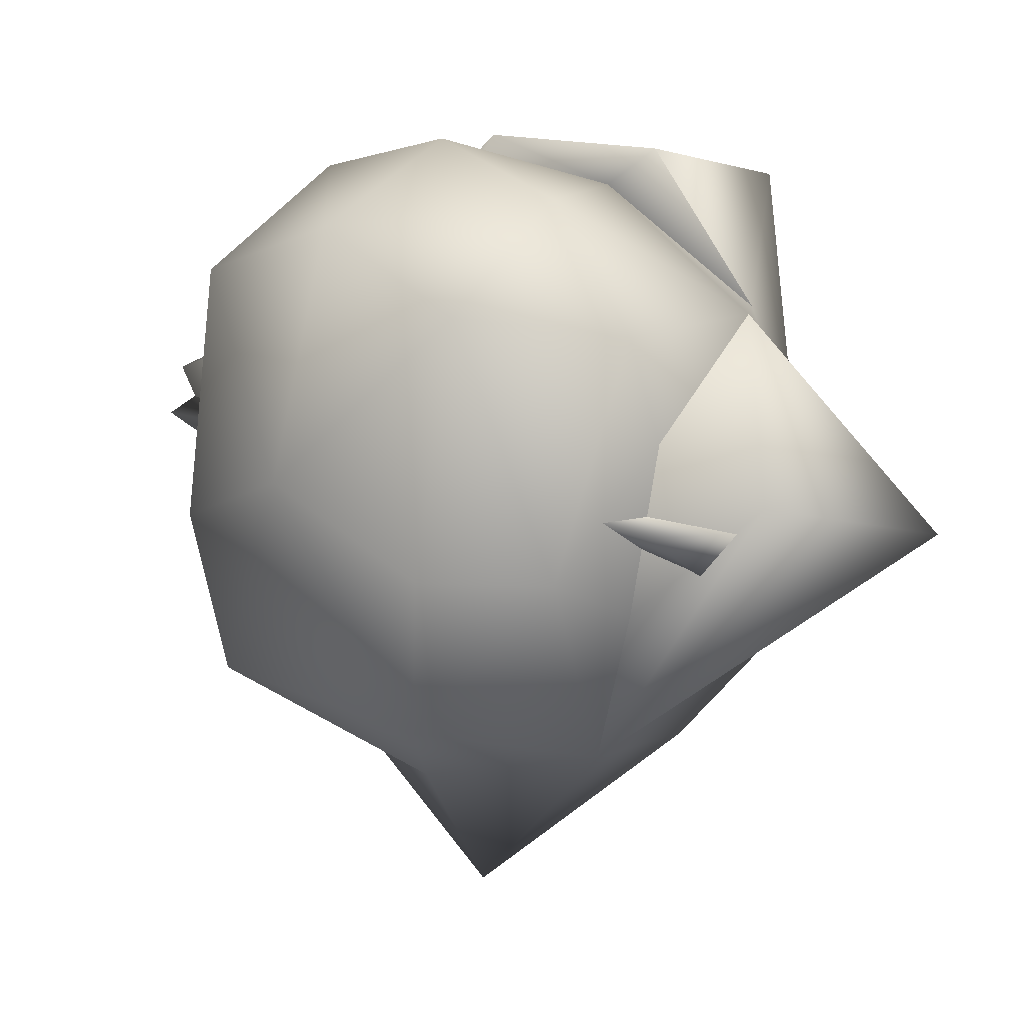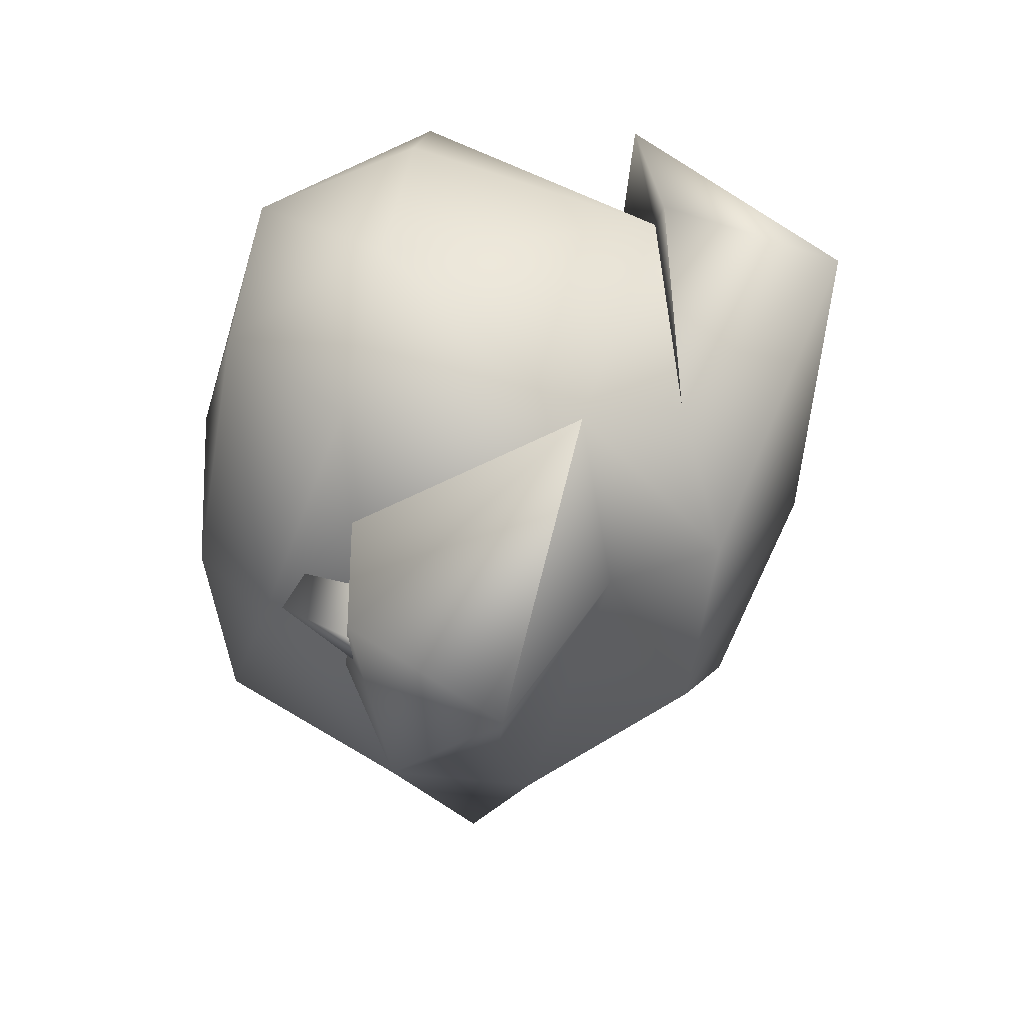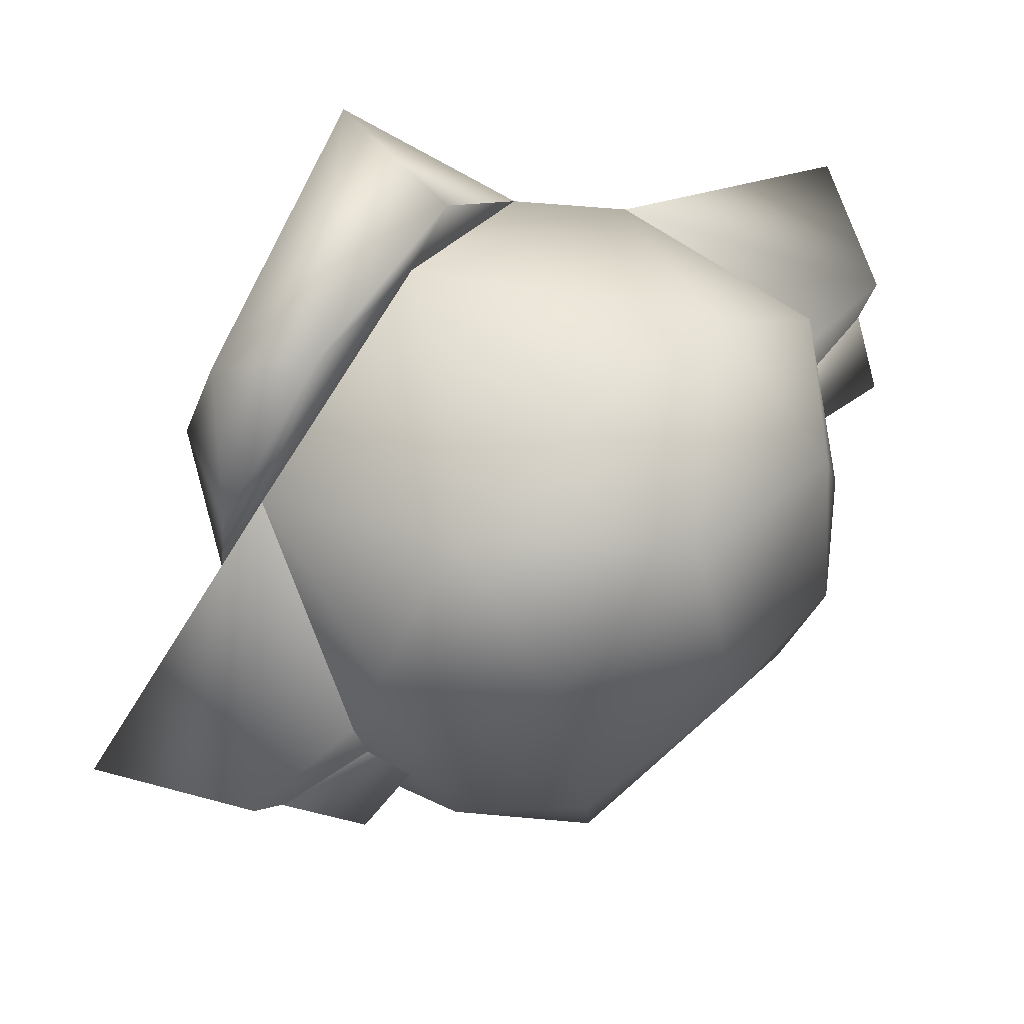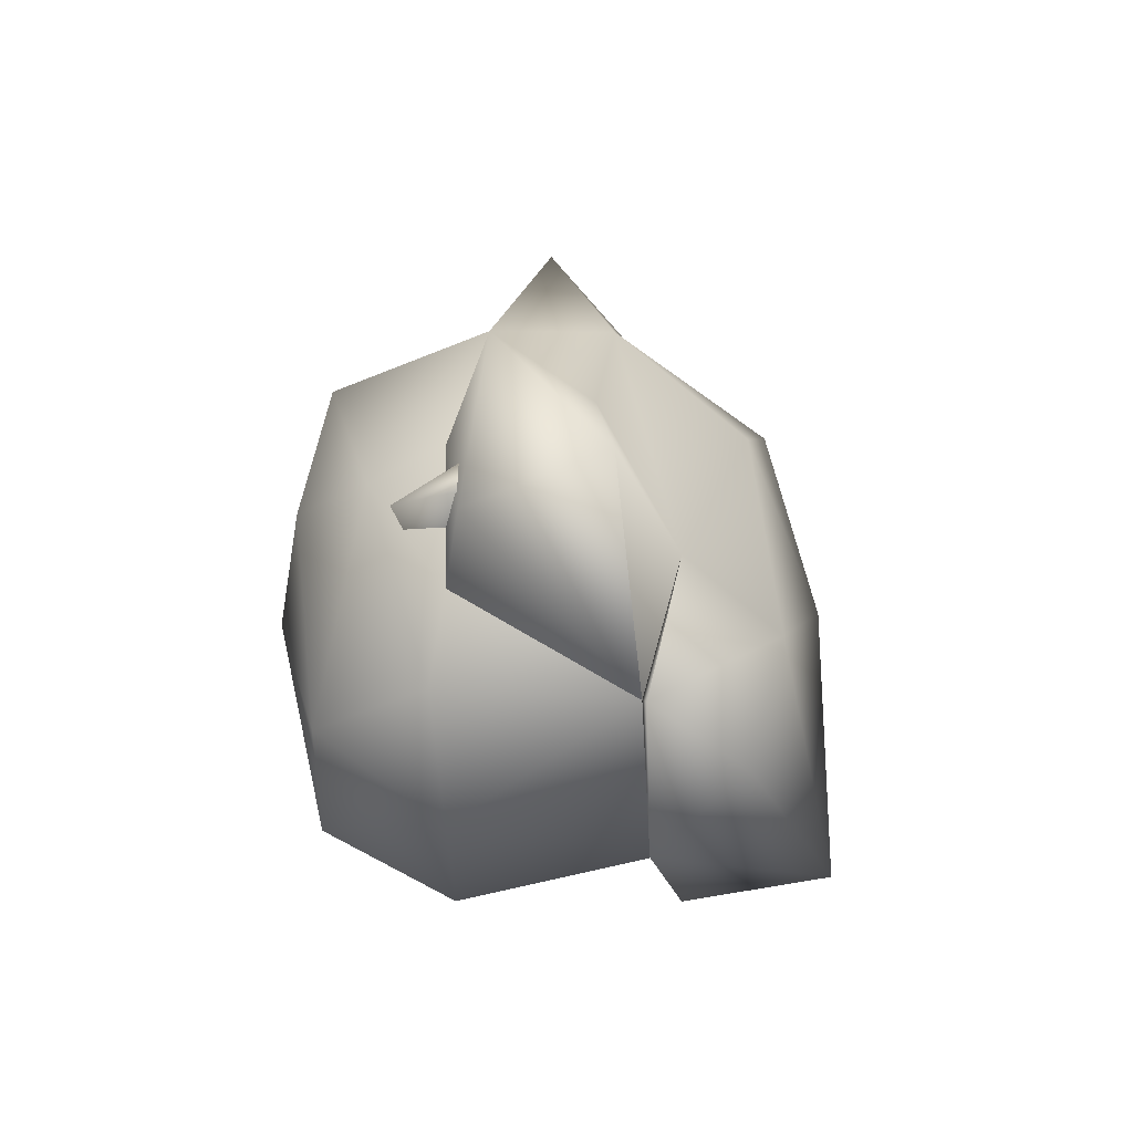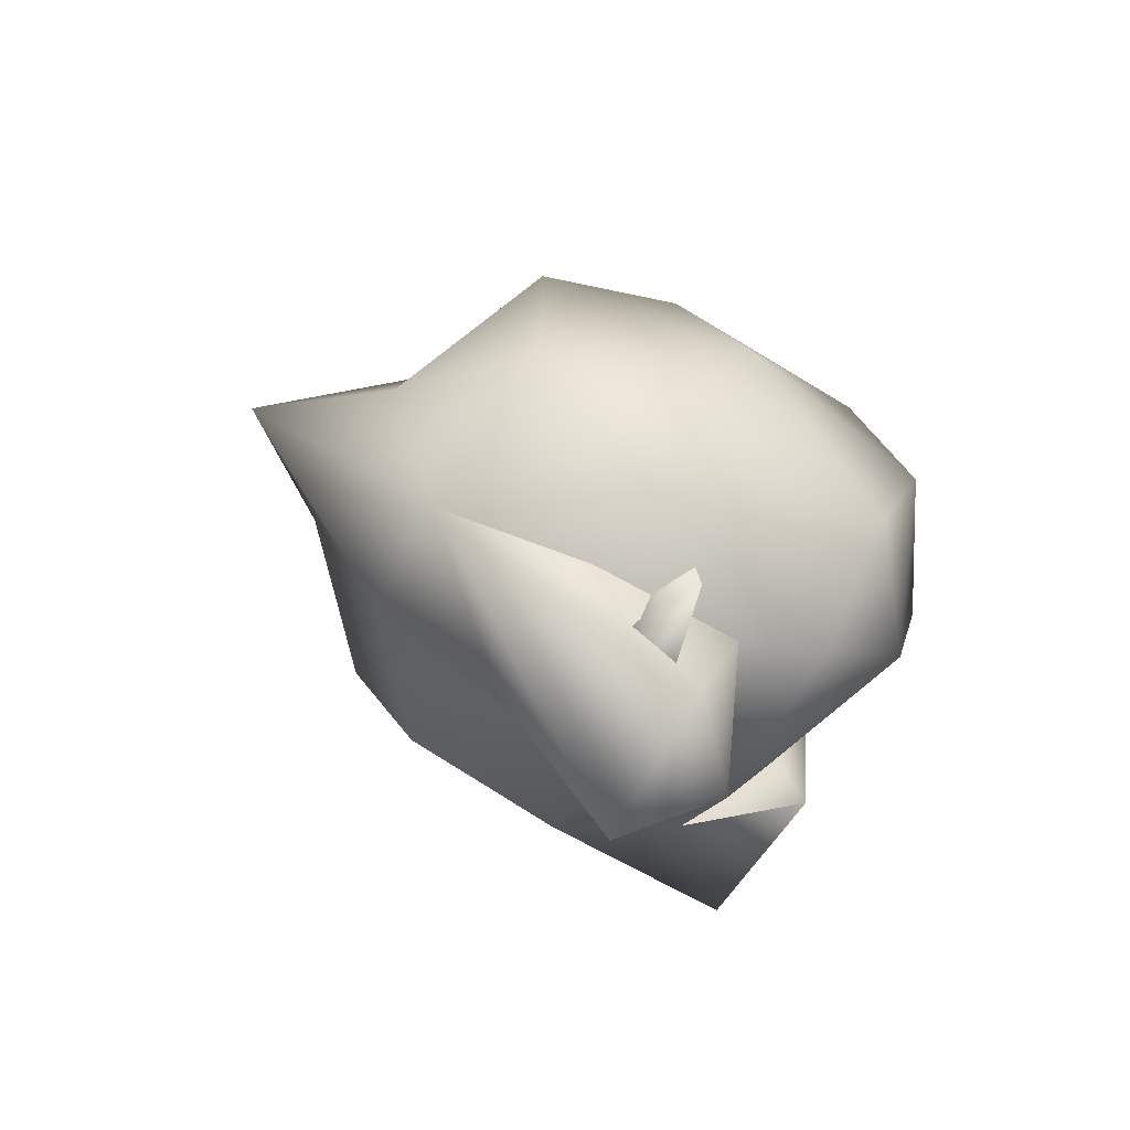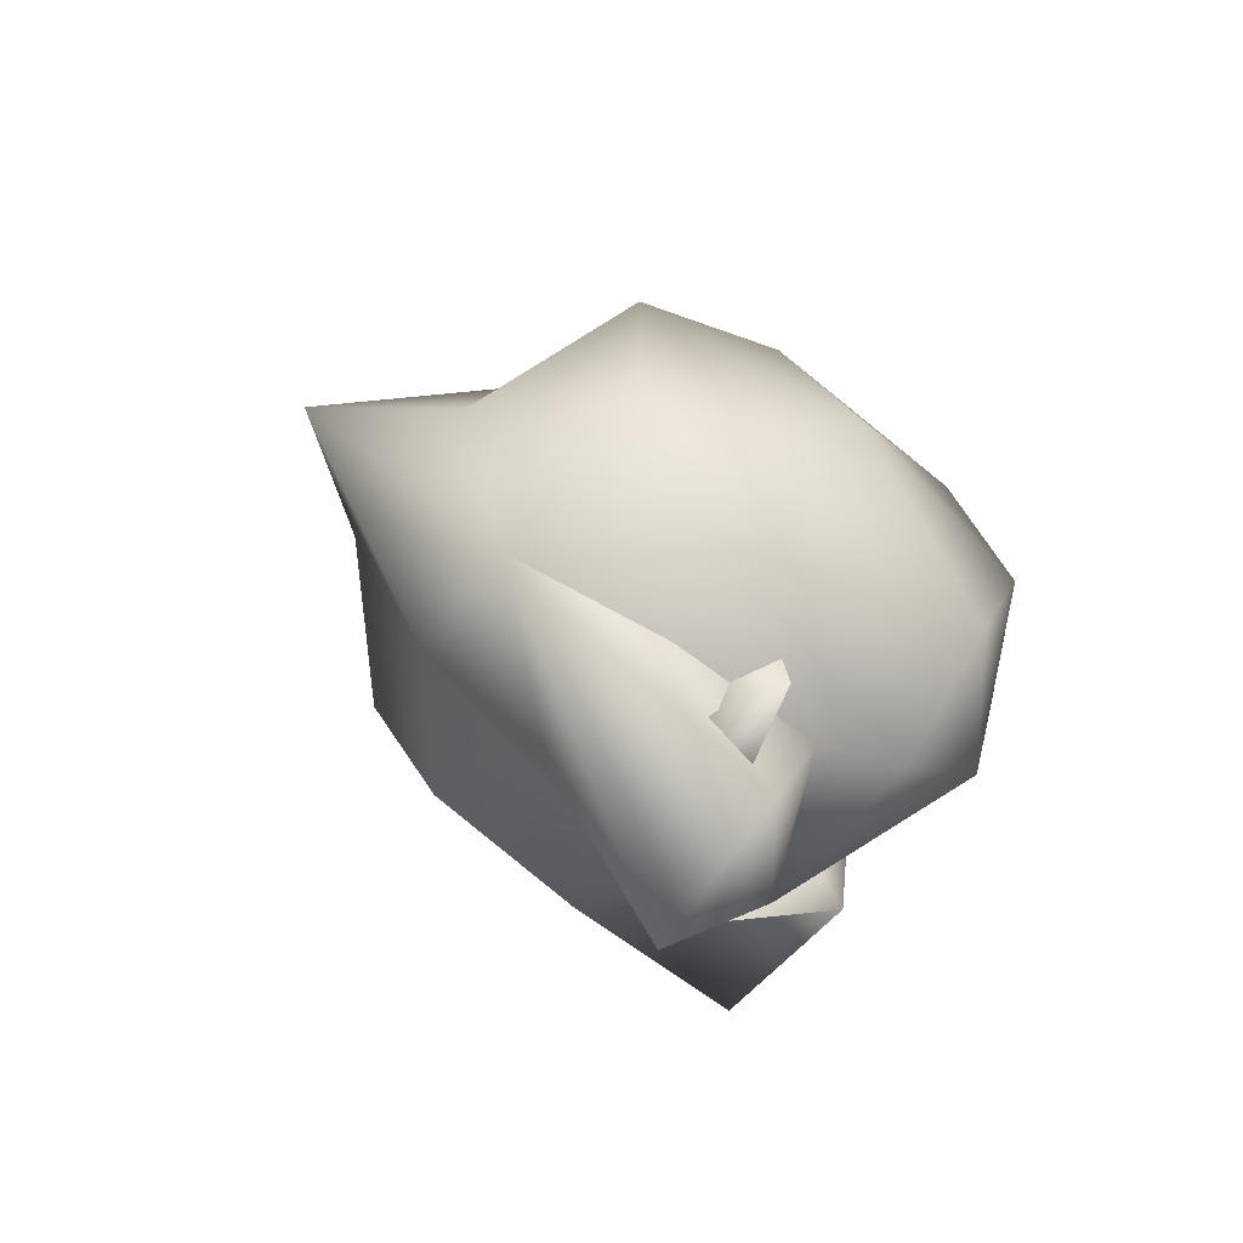
<metadata>
{"format":"obj","ext":"obj","renderer":"f3d","projection":"perspective","resolution":1024,"background":"white","views":[{"elev":15.4,"azim":-44.7,"up":"+Z"},{"elev":28.4,"azim":6.5,"up":"+Z"},{"elev":66.0,"azim":-132.4,"up":"+Z"},{"elev":69.4,"azim":3.6,"up":"+Y"},{"elev":-66.4,"azim":-112.4,"up":"+Y"},{"elev":-63.8,"azim":-120.8,"up":"+Y"}]}
</metadata>
<code>
g polygon0
v 0.4438 -0.625 0.375
v 0.9282 -0.5312 0.3438
v 0.4907 -0.3594 0.625
v 1.038 0 0.5625
v 0.5063 0 0.7188
v 0.4907 0.3594 0.625
f 1 2 3
f 2 4 3
f 3 4 5
f 4 6 5
v 1.038 0 0.5625
v 0.9282 0.5312 0.3438
v 0.4907 0.3594 0.625
v 0.4438 0.625 0.375
f 7 8 9
f 8 10 9
g polygon1
v 0.4438 -0.625 0.375
v 0.4907 -0.3594 0.625
v 0.1626 -0.3906 0.4219
v 0.1626 0 0.5625
v 0.006348 0 0.03125
v 0.1626 0.3906 0.4219
v 0.06885 0.375 -0.125
v 0.2563 0.5938 -0.125
v 0.1157 0.3125 -0.4844
f 11 12 13
f 12 14 13
f 13 14 15
f 14 16 15
f 15 16 17
f 16 18 17
f 17 18 19
v 0.4438 -0.625 0.375
v 0.1626 -0.3906 0.4219
v 0.2563 -0.5938 -0.125
v 0.06885 -0.375 -0.125
v 0.1157 -0.3125 -0.4844
v 0.006348 0 0.03125
v 0.1157 0.3125 -0.4844
v 0.06885 0.375 -0.125
f 20 21 22
f 21 23 22
f 22 23 24
f 23 25 24
f 24 25 26
f 25 27 26
v 0.4438 0.625 0.375
v 0.1626 0.3906 0.4219
v 0.4907 0.3594 0.625
v 0.1626 0 0.5625
v 0.5063 0 0.7188
v 0.4907 -0.3594 0.625
f 28 29 30
f 29 31 30
f 30 31 32
f 31 33 32
v 0.1626 0.3906 0.4219
v 0.4438 0.625 0.375
v 0.2563 0.5938 -0.125
v 0.06885 -0.375 -0.125
v 0.1626 -0.3906 0.4219
v 0.006348 0 0.03125
f 34 35 36
f 37 38 39
g polygon2
v 1 0.625 0.01562
v 0.9282 0.5312 0.3438
v 0.9375 0.625 0.375
v 0.9688 0.3125 0.6562
v 1.188 0.4375 0.4688
v 1.438 -0.1562 0.5625
v 1.25 0.5 0.1562
v 1.375 -0.03125 -0.09375
v 1.156 0.3438 -0.4062
v 1.219 0 -0.5625
v 0.8125 0.4531 -0.625
v 0.8501 0 -0.8125
v 0.625 0 -1.062
v 0.8125 -0.4531 -0.625
v 0.5063 -0.4844 -0.5938
v 0.7812 -0.75 -0.3125
v 0.8335 -1.132 -0.02026
v 1 -0.625 0.01562
v 0.9282 -0.5312 0.3438
v 1.219 -0.4375 0
f 40 41 42
f 41 43 42
f 42 43 44
f 43 45 44
f 44 45 46
f 45 47 46
f 46 47 48
f 47 49 48
f 48 49 50
f 49 51 50
f 50 51 52
f 51 53 52
f 52 53 54
f 53 55 54
f 54 55 56
f 55 57 56
f 56 57 58
f 57 59 58
v 0.5063 -0.4844 -0.5938
v 0.4438 0 -0.75
v 0.625 0 -1.062
v 0.5063 0.4844 -0.5938
v 0.8125 0.4531 -0.625
v 0.7812 0.7188 -0.3125
v 1 0.625 0.01562
v 0.8335 1.132 -0.02026
v 0.9282 0.5312 0.3438
f 60 61 62
f 61 63 62
f 62 63 64
f 63 65 64
f 64 65 66
f 65 67 66
f 66 67 68
v 0.5063 0.7969 -0.125
v 0.522 0.9062 0
v 0.6782 0.8125 0
v 0.4438 0.01562 0
v 0.5063 0.7969 -0.125
v 0.3345 0.7812 0
v 0.522 0.9062 0
v 0.4438 0.01562 0
f 69 70 71
f 70 72 71
f 71 72 73
f 72 74 73
f 73 74 75
f 74 76 75
v 0.522 -0.9062 0
v 0.5063 -0.7969 -0.125
v 0.6782 -0.8125 0
v 0.4438 -0.01562 0
v 0.522 -0.9062 0
v 0.3345 -0.7812 0
v 0.5063 -0.7969 -0.125
v 0.4438 -0.01562 0
f 77 78 79
f 78 80 79
f 79 80 81
f 80 82 81
f 81 82 83
f 82 84 83
v 0.9282 -0.5312 0.3438
v 0.4438 -0.625 0.375
v 0.4688 -0.6875 0.1562
v 0.2563 -0.5938 -0.125
v 0.4375 -0.6406 -0.2188
v 0.5063 -0.4844 -0.5938
f 85 86 87
f 86 88 87
f 87 88 89
f 88 90 89
v 0.8501 0 -0.8125
v 1.219 0 -0.5625
v 0.8125 -0.4531 -0.625
v 1.156 -0.375 -0.4062
v 1 -0.625 0.01562
v 1.219 -0.4375 0
f 91 92 93
f 92 94 93
f 93 94 95
f 94 96 95
v 1.125 -0.375 0.3125
v 1.438 -0.1562 0.5625
v 1.062 -0.125 0.6562
v 0.9688 0.3125 0.6562
v 1.038 0 0.5625
v 0.9282 0.5312 0.3438
f 97 98 99
f 98 100 99
f 99 100 101
f 100 102 101
v 0.8335 1.132 -0.02026
v 0.5063 0.4844 -0.5938
v 0.5 0.9465 0.0625
v 0.4375 0.6406 -0.2188
v 0.4688 0.6875 0.1562
f 103 104 105
f 104 106 105
f 105 106 107
v 0.9282 -0.5312 0.3438
v 0.4688 -0.6875 0.1562
v 0.5 -0.9465 0.0625
v 0.4375 -0.6406 -0.2188
v 0.5063 -0.4844 -0.5938
f 108 109 110
f 109 111 110
f 110 111 112
v 0.9282 0.5312 0.3438
v 0.4688 0.6875 0.1562
v 0.4438 0.625 0.375
v 0.2563 0.5938 -0.125
f 113 114 115
f 114 116 115
v 0.2563 -0.5938 -0.125
v 0.1157 -0.3125 -0.4844
v 0.5063 -0.4844 -0.5938
v 0.4438 0 -0.75
f 117 118 119
f 118 120 119
v 0.1157 -0.3125 -0.4844
v 0.1157 0.3125 -0.4844
v 0.4438 0 -0.75
v 0.5063 0.4844 -0.5938
f 121 122 123
f 122 124 123
v 0.1157 0.3125 -0.4844
v 0.2563 0.5938 -0.125
v 0.5063 0.4844 -0.5938
v 0.4375 0.6406 -0.2188
f 125 126 127
f 126 128 127
v 1.219 0 -0.5625
v 1.375 -0.03125 -0.09375
v 1.156 -0.375 -0.4062
v 1.219 -0.4375 0
f 129 130 131
f 130 132 131
v 1.375 -0.03125 -0.09375
v 1.438 -0.1562 0.5625
v 1.219 -0.4375 0
v 1.125 -0.375 0.3125
f 133 134 135
f 134 136 135
v 0.8125 0.4531 -0.625
v 1 0.625 0.01562
v 1.156 0.3438 -0.4062
v 1.25 0.5 0.1562
f 137 138 139
f 138 140 139
v 1 0.625 0.01562
v 0.9375 0.625 0.375
v 1.25 0.5 0.1562
v 1.188 0.4375 0.4688
f 141 142 143
f 142 144 143
v 0.5063 -0.4844 -0.5938
v 0.8335 -1.132 -0.02026
v 0.5 -0.9465 0.0625
v 0.9282 -0.5312 0.3438
f 145 146 147
f 146 148 147
v 0.8335 1.132 -0.02026
v 0.5 0.9465 0.0625
v 0.9282 0.5312 0.3438
v 0.4688 0.6875 0.1562
f 149 150 151
f 150 152 151
v 0.5063 0.4844 -0.5938
v 0.8335 1.132 -0.02026
v 0.7812 0.7188 -0.3125
v 0.8125 -0.4531 -0.625
v 1 -0.625 0.01562
v 0.7812 -0.75 -0.3125
v 1.219 -0.4375 0
v 1.125 -0.375 0.3125
v 0.9282 -0.5312 0.3438
v 1.125 -0.375 0.3125
v 1.038 0 0.5625
v 0.9282 -0.5312 0.3438
v 1.125 -0.375 0.3125
v 1.062 -0.125 0.6562
v 1.038 0 0.5625
v 0.4688 0.6875 0.1562
v 0.4375 0.6406 -0.2188
v 0.2563 0.5938 -0.125
f 153 154 155
f 156 157 158
f 159 160 161
f 162 163 164
f 165 166 167
f 168 169 170

</code>
